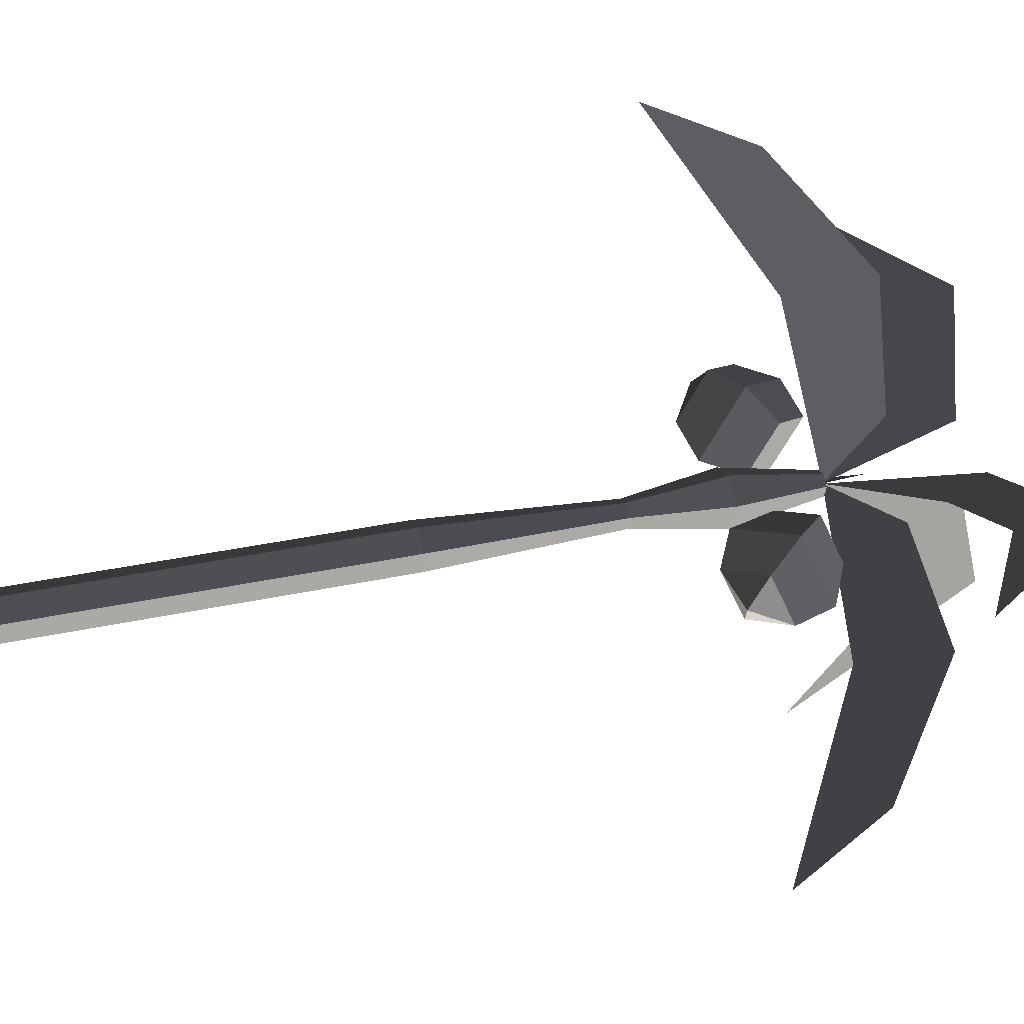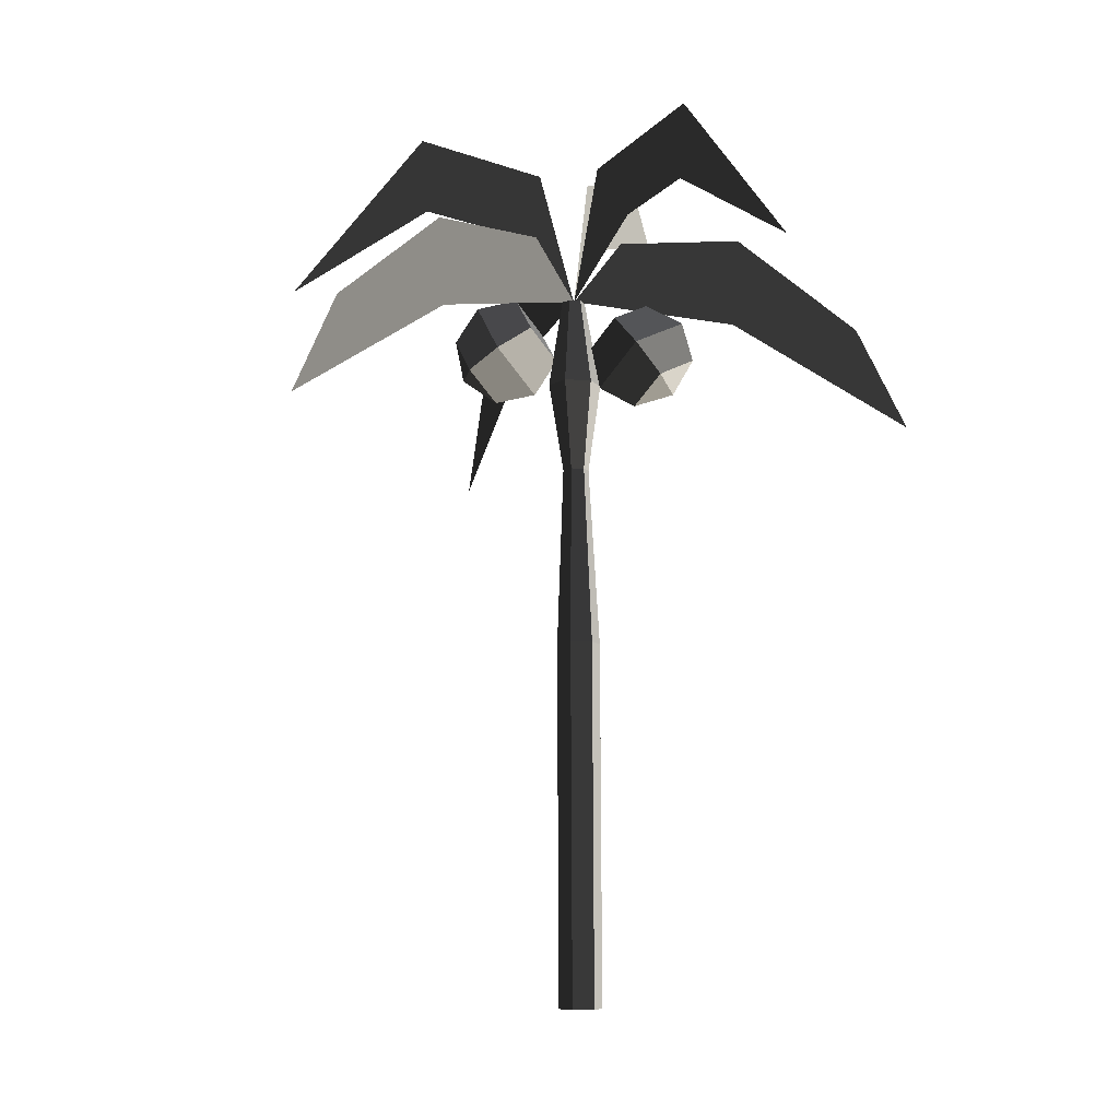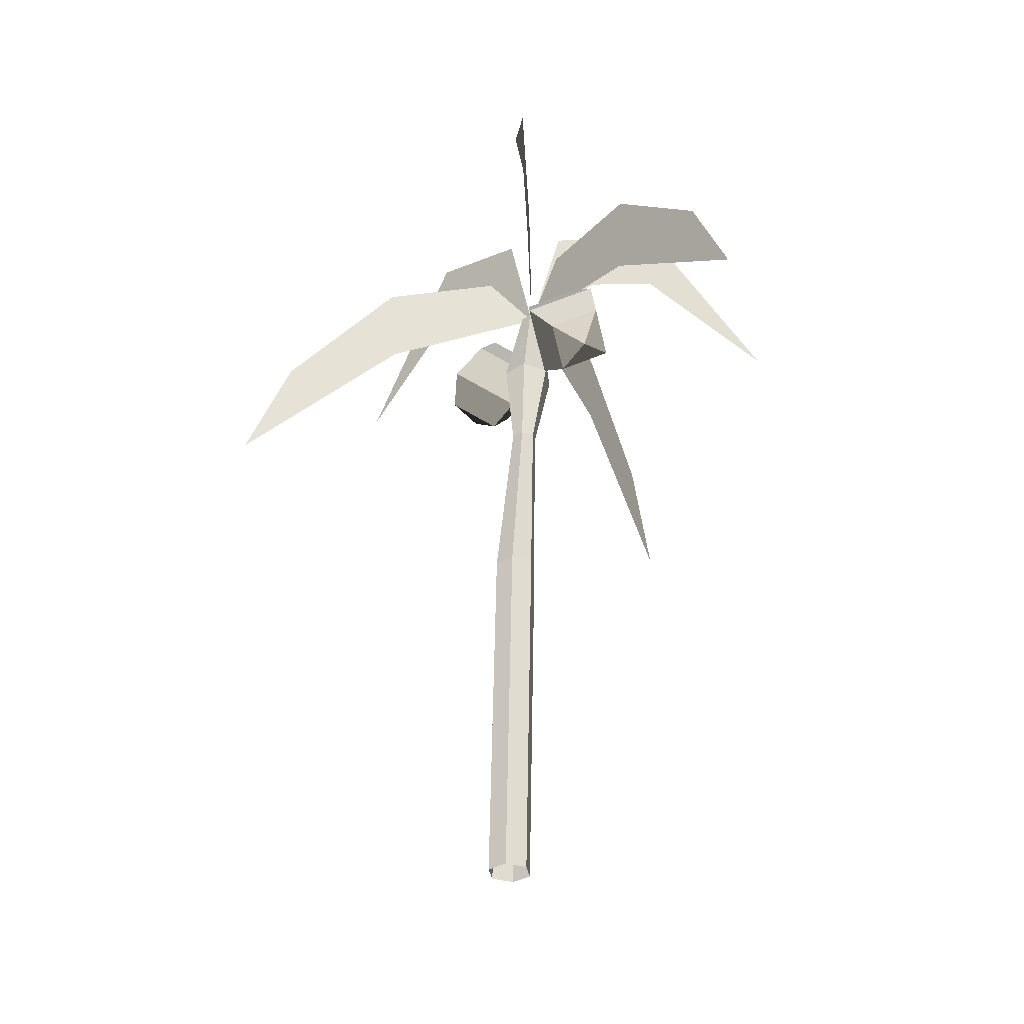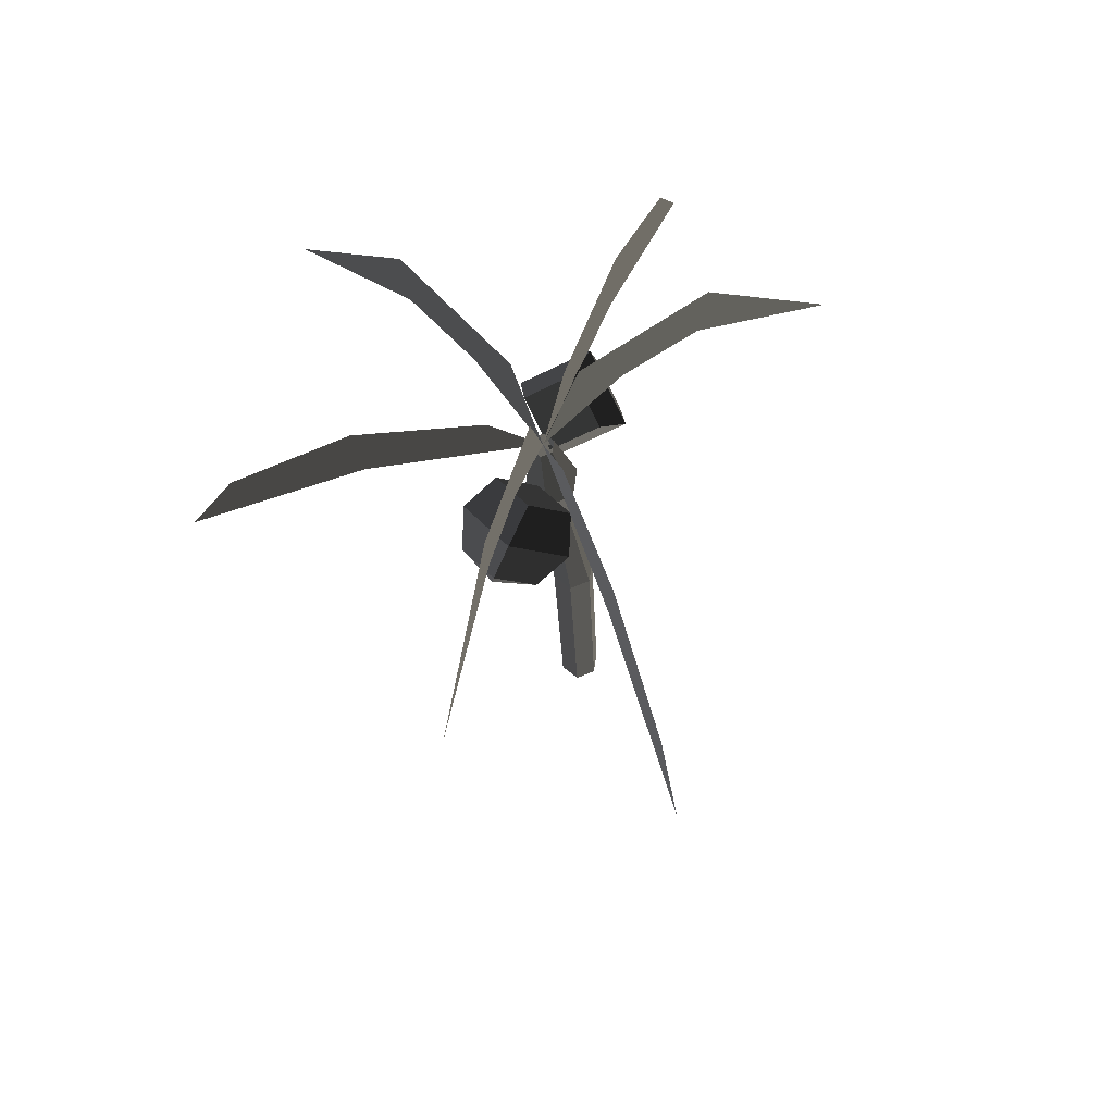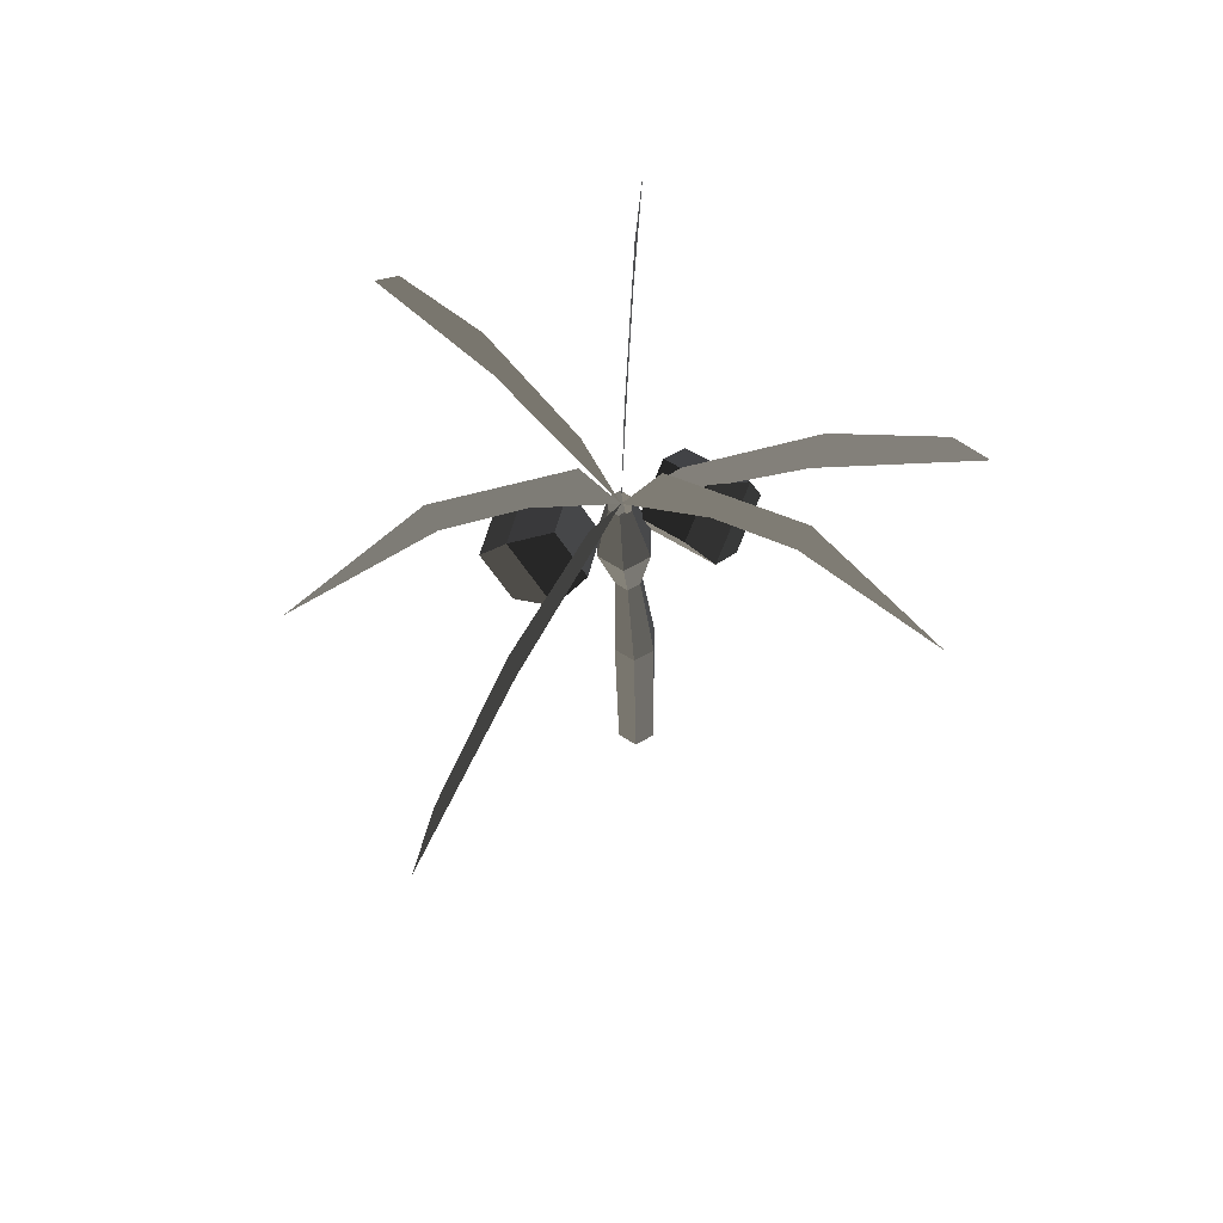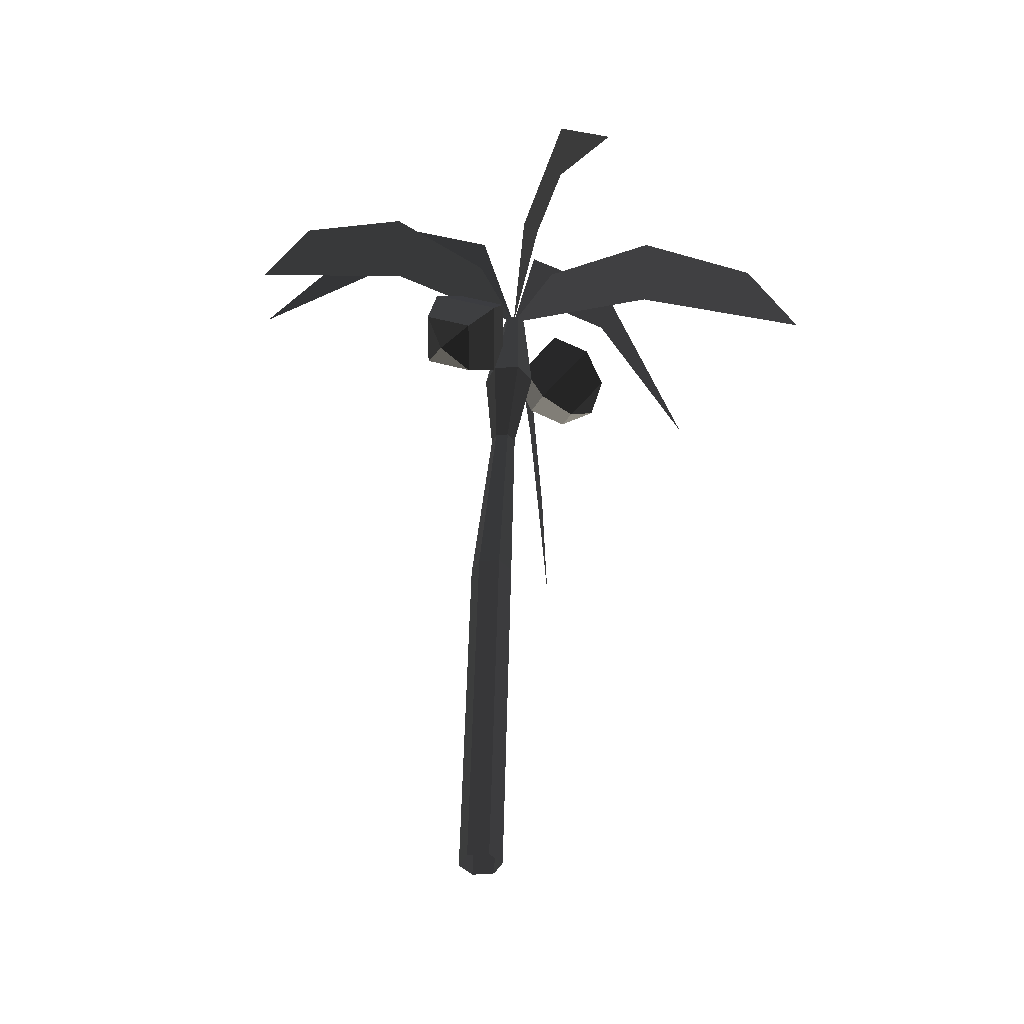
<metadata>
{"format":"obj","ext":"obj","renderer":"f3d","projection":"perspective","resolution":1024,"background":"white","views":[{"elev":30.7,"azim":71.5,"up":"+Z"},{"elev":-8.4,"azim":38.3,"up":"+Y"},{"elev":-34.0,"azim":85.7,"up":"+Y"},{"elev":72.1,"azim":-35.3,"up":"+Y"},{"elev":75.6,"azim":17.9,"up":"+Y"},{"elev":-40.0,"azim":173.4,"up":"+Y"}]}
</metadata>
<code>
v -0.2859 5 -0.2145
v -0.2306 5 -0.2724
v -0.3487 4.368 -0.2024
v -0.221 4.368 -0.3362
v -0.2635 5 -0.1378
v -0.297 4.376 -0.0251
v -0.1857 5 -0.1189
v -0.1173 4.383 0.0184
v -0.1305 5 -0.1767
v 0.0103 4.383 -0.1153
v -0.153 5 -0.2535
v -0.0414 4.376 -0.2927
v -0.2306 5 -0.2724
v -0.221 4.368 -0.3362
v -0.1554 3.75 -0.2087
v -0.068 3.75 -0.1874
v -0.0427 3.75 -0.101
v 0.0103 4.383 -0.1153
v -0.1048 3.75 -0.036
v -0.1173 4.383 0.0184
v -0.1923 3.75 -0.0573
v -0.297 4.376 -0.0251
v -0.2176 3.75 -0.1436
v -0.3487 4.368 -0.2024
v -0.1554 3.75 -0.2087
v -0.221 4.368 -0.3362
v -0.1978 2.498 -0.0851
v -0.0941 2.498 -0.1936
v 0.0515 2.5 -0.1582
v -0.068 3.75 -0.1874
v 0.0936 2.503 -0.0142
v -0.0427 3.75 -0.101
v -0.01 2.503 0.0942
v -0.1048 3.75 -0.036
v -0.1556 2.5 0.0589
v -0.1923 3.75 -0.0573
v -0.1978 2.498 -0.0851
v -0.2176 3.75 -0.1436
v -0.1036 0.0001 0.1085
v -0.1458 -0.0012 -0.0354
v -0.0421 -0.0013 -0.144
v -0.0941 2.498 -0.1936
v 0.1036 -0.0001 -0.1085
v 0.0515 2.5 -0.1582
v 0.1458 0.0012 0.0354
v 0.0936 2.503 -0.0142
v 0.0421 0.0013 0.144
v -0.01 2.503 0.0942
v -0.1036 0.0001 0.1085
v -0.1556 2.5 0.0589
v -0.4655 5.685 -1.228
v -0.7 5.086 -2.161
v -0.4761 6.216 -1.266
v -0.4761 6.216 -1.266
v -0.3393 5.536 -0.7294
v -0.2656 5.94 -0.4348
v -0.2043 5.005 -0.1981
v -0.2043 5.005 -0.1981
v -0.4775 4.803 0.9136
v -0.7665 4.024 2.092
v -0.4892 5.419 0.953
v -0.6864 4.739 1.759
v -0.2042 5.005 -0.1942
v -0.2872 5.425 0.1358
v -1.184 4.795 -0.7807
v -2.221 4.008 -1.401
v -1.224 5.411 -0.8023
v -1.932 4.725 -1.226
v -0.2055 5.005 -0.1972
v -0.5009 5.423 -0.3716
v 0.8496 5.686 -0.0447
v 1.802 5.088 0.0899
v 0.8879 6.217 -0.0383
v 0.8879 6.217 -0.0383
v 0.3405 5.537 -0.1176
v 0.0393 5.941 -0.1598
v -0.2017 5.005 -0.1958
v -0.2017 5.005 -0.1958
v 0.766 4.805 -0.8018
v 1.795 4.028 -1.446
v 0.8007 5.421 -0.8219
v 1.505 4.741 -1.263
v -0.2019 5.005 -0.1971
v 0.0866 5.425 -0.3762
v -1.047 5.685 0.454
v -1.81 5.086 1.04
v -1.078 6.216 0.4787
v -1.078 6.216 0.4787
v -0.6393 5.536 0.1401
v -0.3982 5.94 -0.0445
v -0.2053 5.005 -0.1949
v -0.2053 5.005 -0.1949
v -0.6803 4.464 0.402
v -0.92 4.723 0.2746
v -0.8968 4.443 0.2148
v -0.8968 4.443 0.2148
v -0.945 4.539 -0.0513
v -0.945 4.539 -0.0513
v -0.7052 4.281 0.0761
v -0.7052 4.281 0.0761
v -0.6803 4.464 0.402
v -0.6803 4.464 0.402
v -0.4224 4.59 0.4007
v -0.4576 4.33 -0.0603
v -0.7968 4.696 -0.2406
v -0.945 4.539 -0.0513
v -0.7614 4.956 0.2204
v -0.92 4.723 0.2746
v -0.4224 4.59 0.4007
v -0.6803 4.464 0.402
v -0.5139 5.006 0.084
v -0.2741 4.747 0.2115
v -0.299 4.563 -0.1145
v -0.4576 4.33 -0.0603
v -0.5388 4.822 -0.2419
v -0.7968 4.696 -0.2406
v -0.5139 5.006 0.084
v -0.7614 4.956 0.2204
v -0.299 4.563 -0.1145
v -0.2741 4.747 0.2115
v 0.4902 4.395 -0.2951
v 0.1774 4.221 -0.4068
v 0.4124 4.297 -0.5533
v 0.4124 4.297 -0.5533
v 0.2155 4.372 -0.7481
v 0.2155 4.372 -0.7481
v 0.5282 4.546 -0.6364
v 0.5282 4.546 -0.6364
v 0.4902 4.395 -0.2951
v 0.4902 4.395 -0.2951
v 0.4033 4.609 -0.1249
v 0.4571 4.822 -0.6076
v 0.0148 4.576 -0.7657
v 0.2155 4.372 -0.7481
v -0.0391 4.363 -0.2829
v 0.1774 4.221 -0.4068
v 0.4033 4.609 -0.1249
v 0.4902 4.395 -0.2951
v -0.1102 4.64 -0.2542
v 0.2025 4.814 -0.1425
v 0.2406 4.965 -0.4838
v 0.4571 4.822 -0.6076
v -0.0721 4.79 -0.5955
v 0.0148 4.576 -0.7657
v -0.1102 4.64 -0.2542
v -0.0391 4.363 -0.2829
v 0.2406 4.965 -0.4838
v 0.2025 4.814 -0.1425
g Group_001
f 1 2 4 3
f 1 3 6 5
f 5 6 8 7
f 7 8 10 9
f 9 10 12 11
f 11 12 14 13
f 14 12 16 15
f 16 12 18 17
f 17 18 20 19
f 19 20 22 21
f 21 22 24 23
f 23 24 26 25
f 23 25 28 27
f 28 25 30 29
f 29 30 32 31
f 31 32 34 33
f 33 34 36 35
f 35 36 38 37
f 35 37 40 39
f 40 37 42 41
f 41 42 44 43
f 43 44 46 45
f 45 46 48 47
f 47 48 50 49
g Group_002
f 51 52 53
f 51 53 56 55
f 55 56 57
g Group_003
f 59 60 62 61
f 59 61 64 63
g Group_004
f 65 66 68 67
f 65 67 70 69
g Group_005
f 71 72 73
f 71 73 76 75
f 75 76 77
g Group_006
f 79 80 82 81
f 79 81 84 83
g Group_007
f 85 86 87
f 85 87 90 89
f 89 90 91
g Group_008
f 93 94 95
f 95 94 97
f 95 97 99
f 95 99 101
f 101 99 104 103
f 104 99 106 105
f 105 106 108 107
f 107 108 110 109
f 107 109 112 111
f 112 109 114 113
f 113 114 116 115
f 115 116 118 117
f 115 117 120 119
g Group_009
f 121 122 123
f 123 122 125
f 123 125 127
f 123 127 129
f 129 127 132 131
f 132 127 134 133
f 133 134 136 135
f 135 136 138 137
f 135 137 140 139
f 140 137 142 141
f 141 142 144 143
f 143 144 146 145
f 143 145 148 147

</code>
